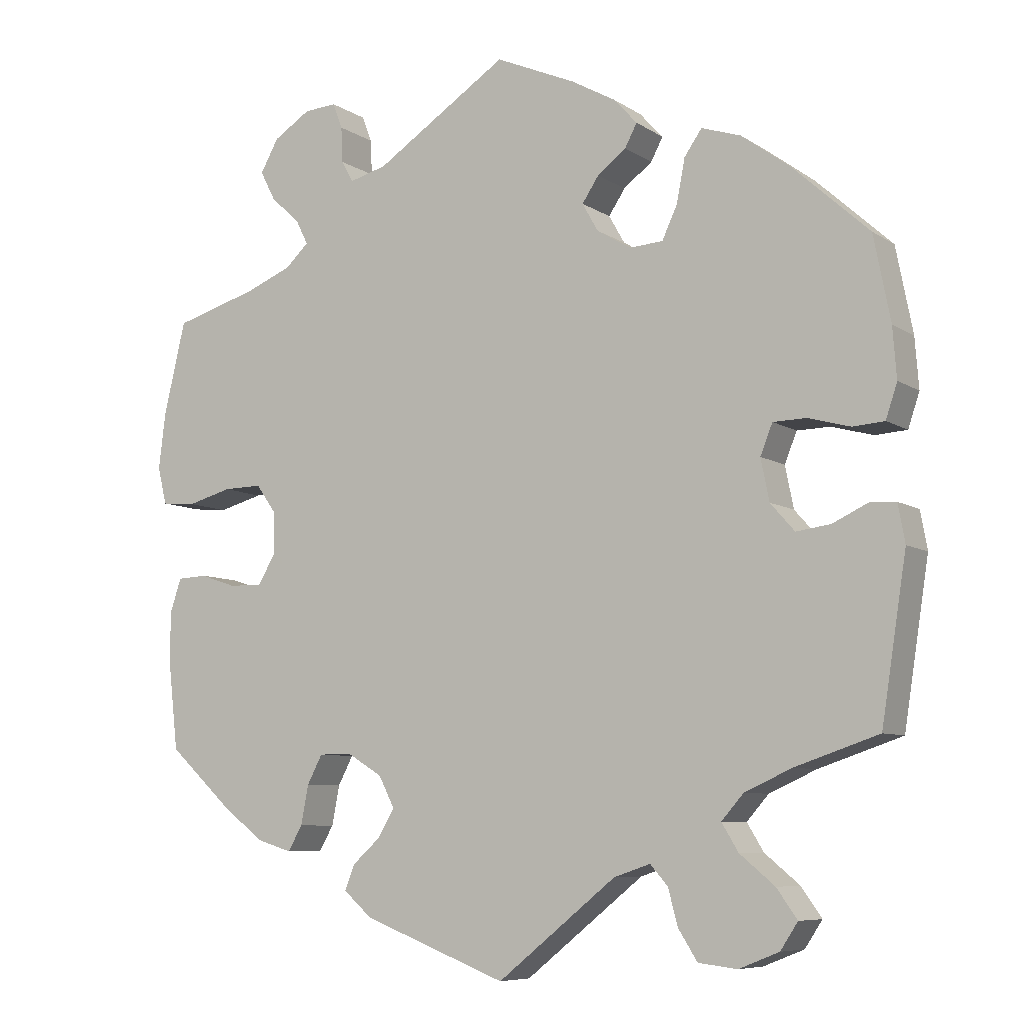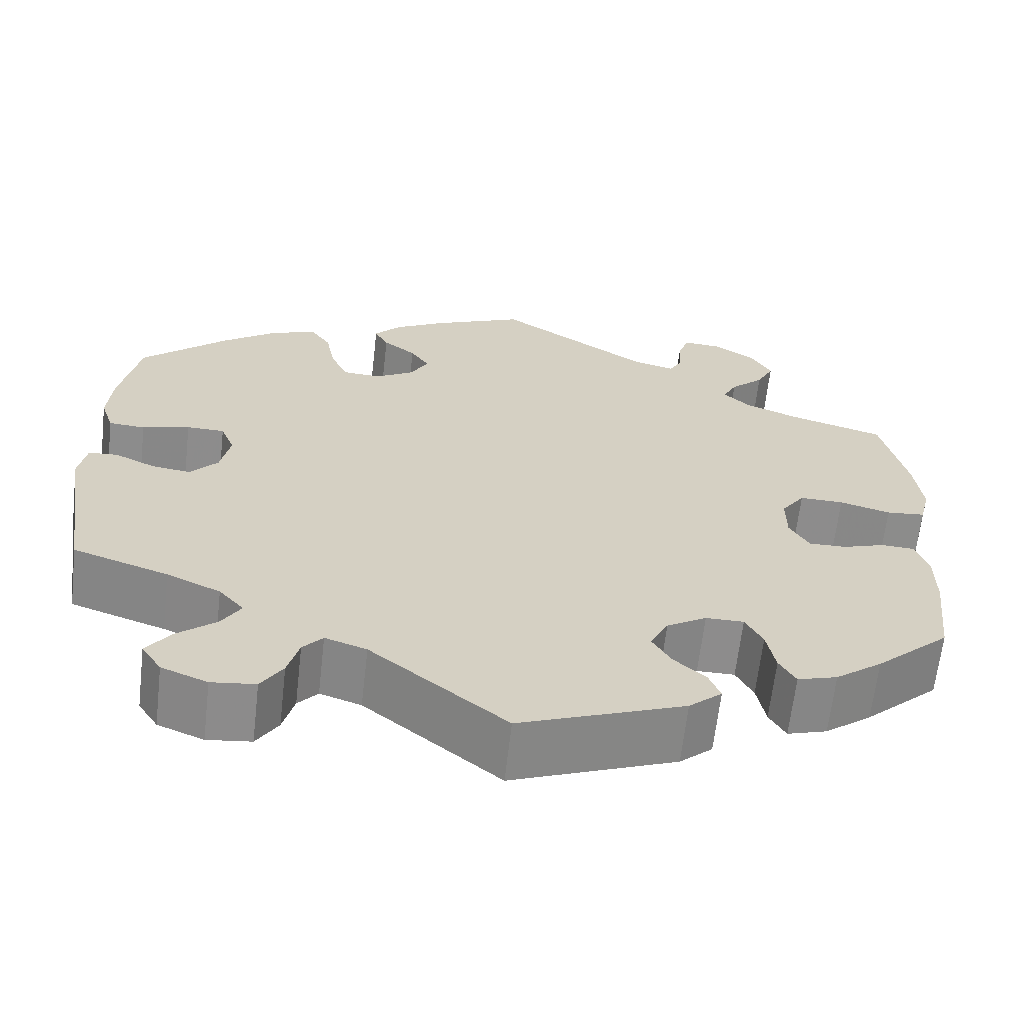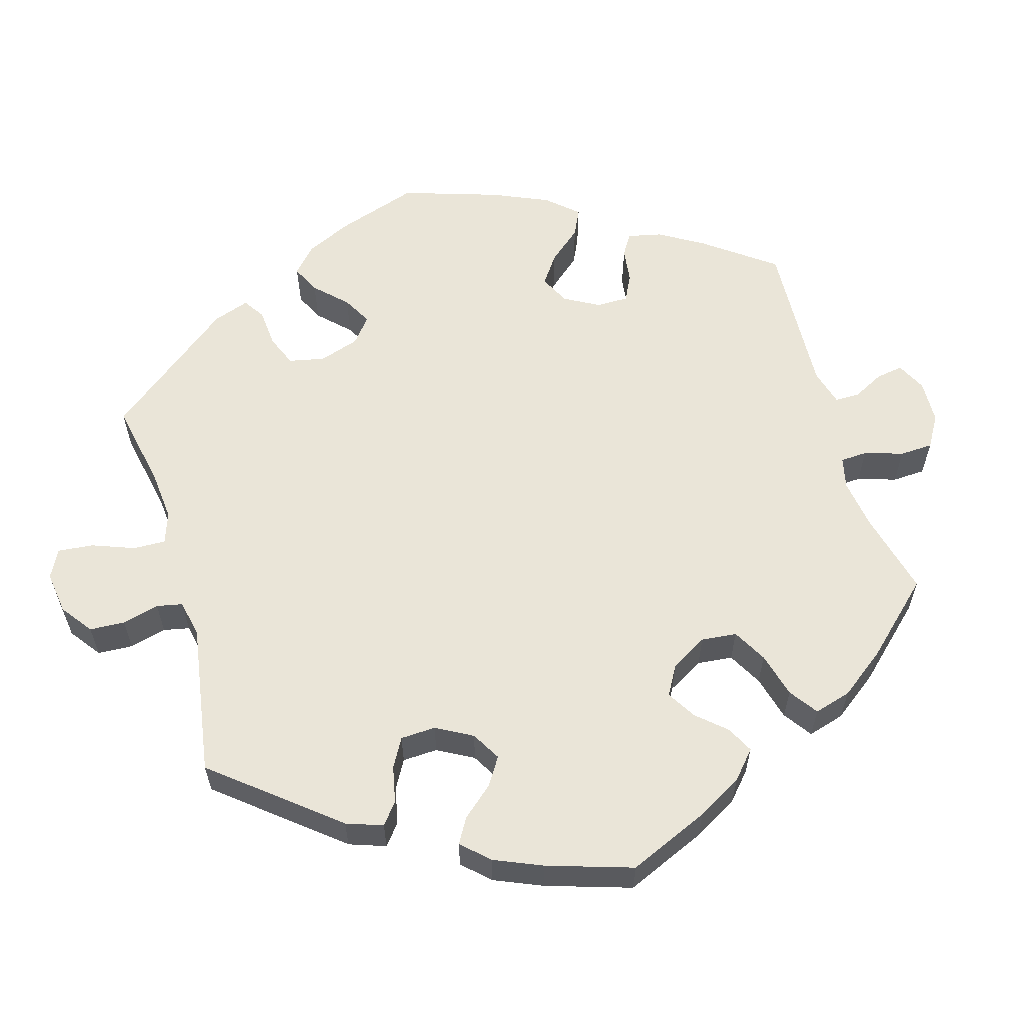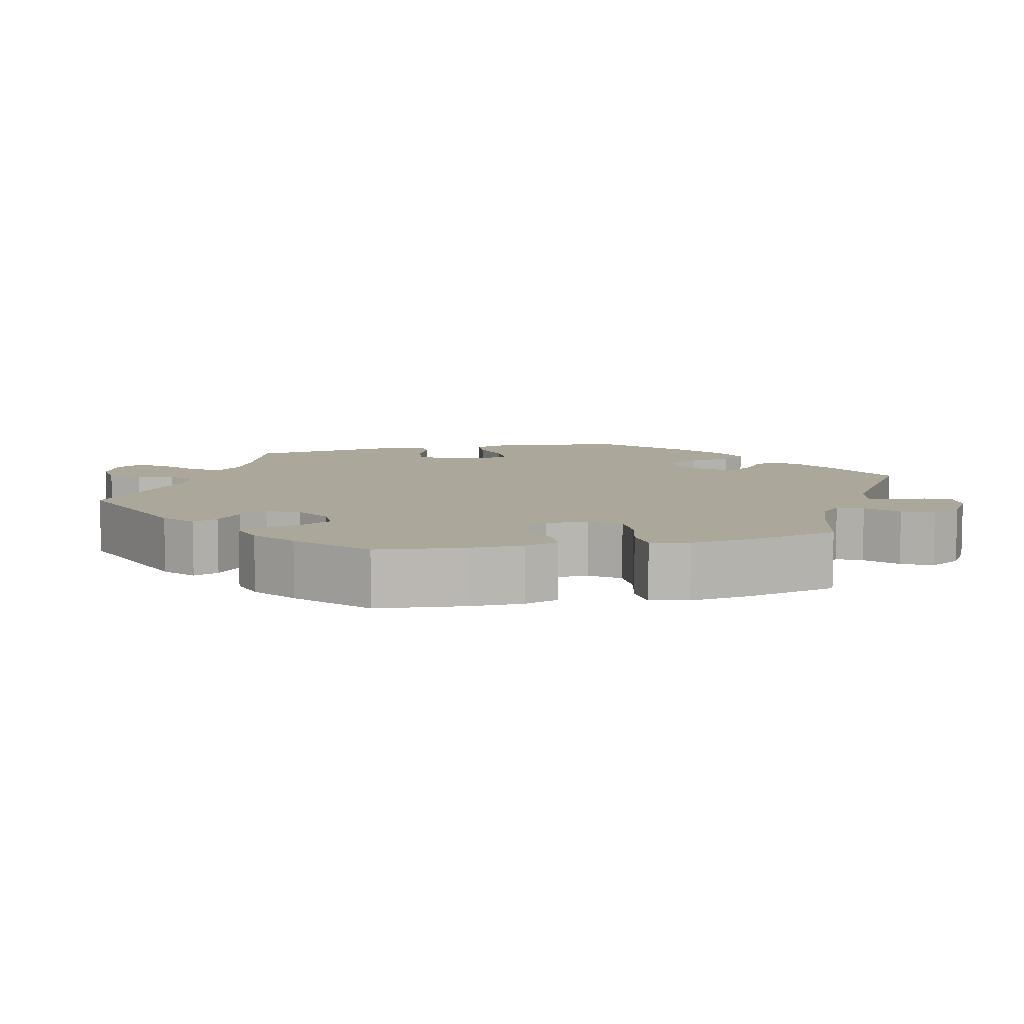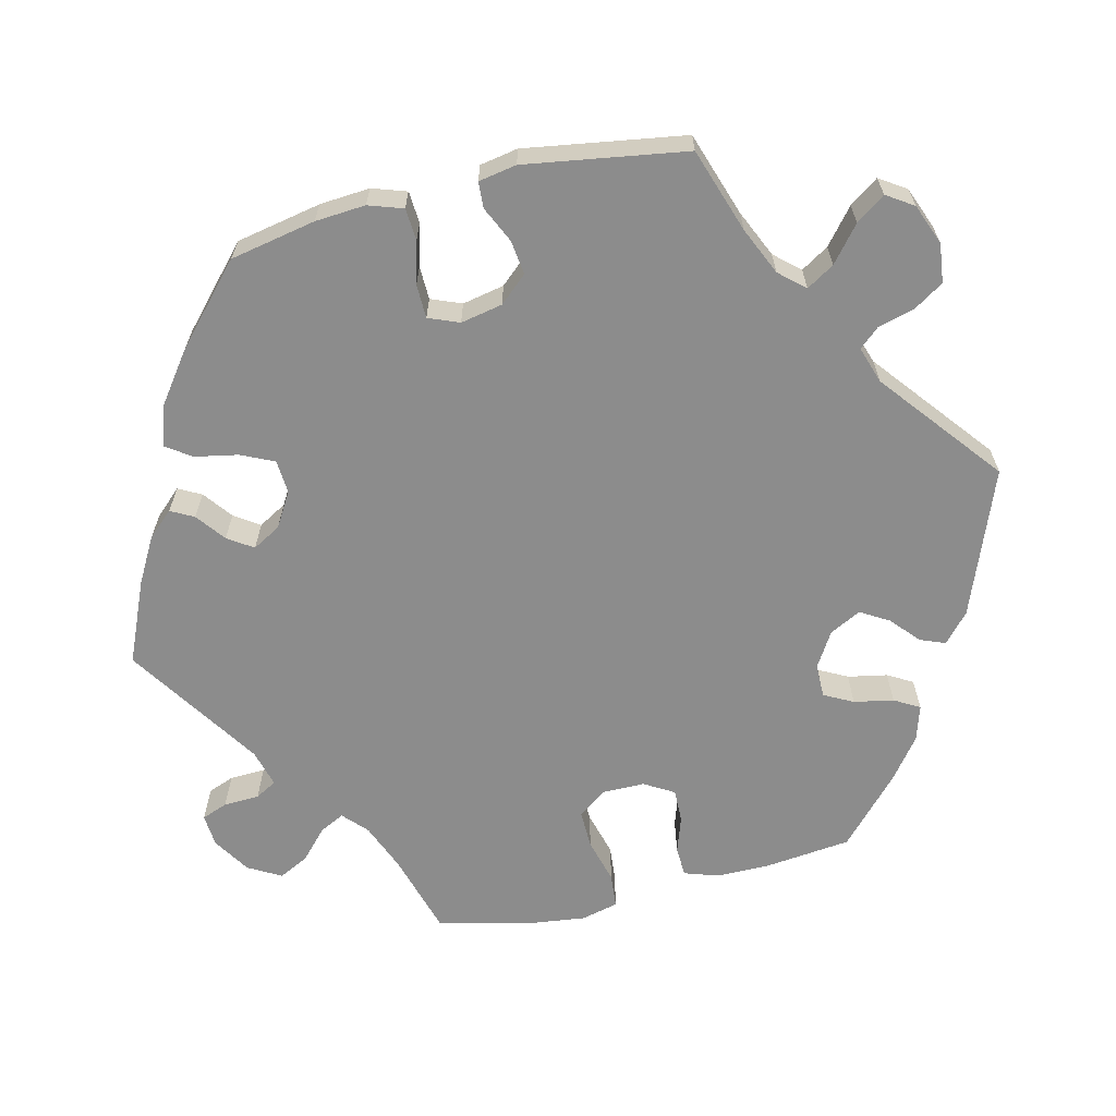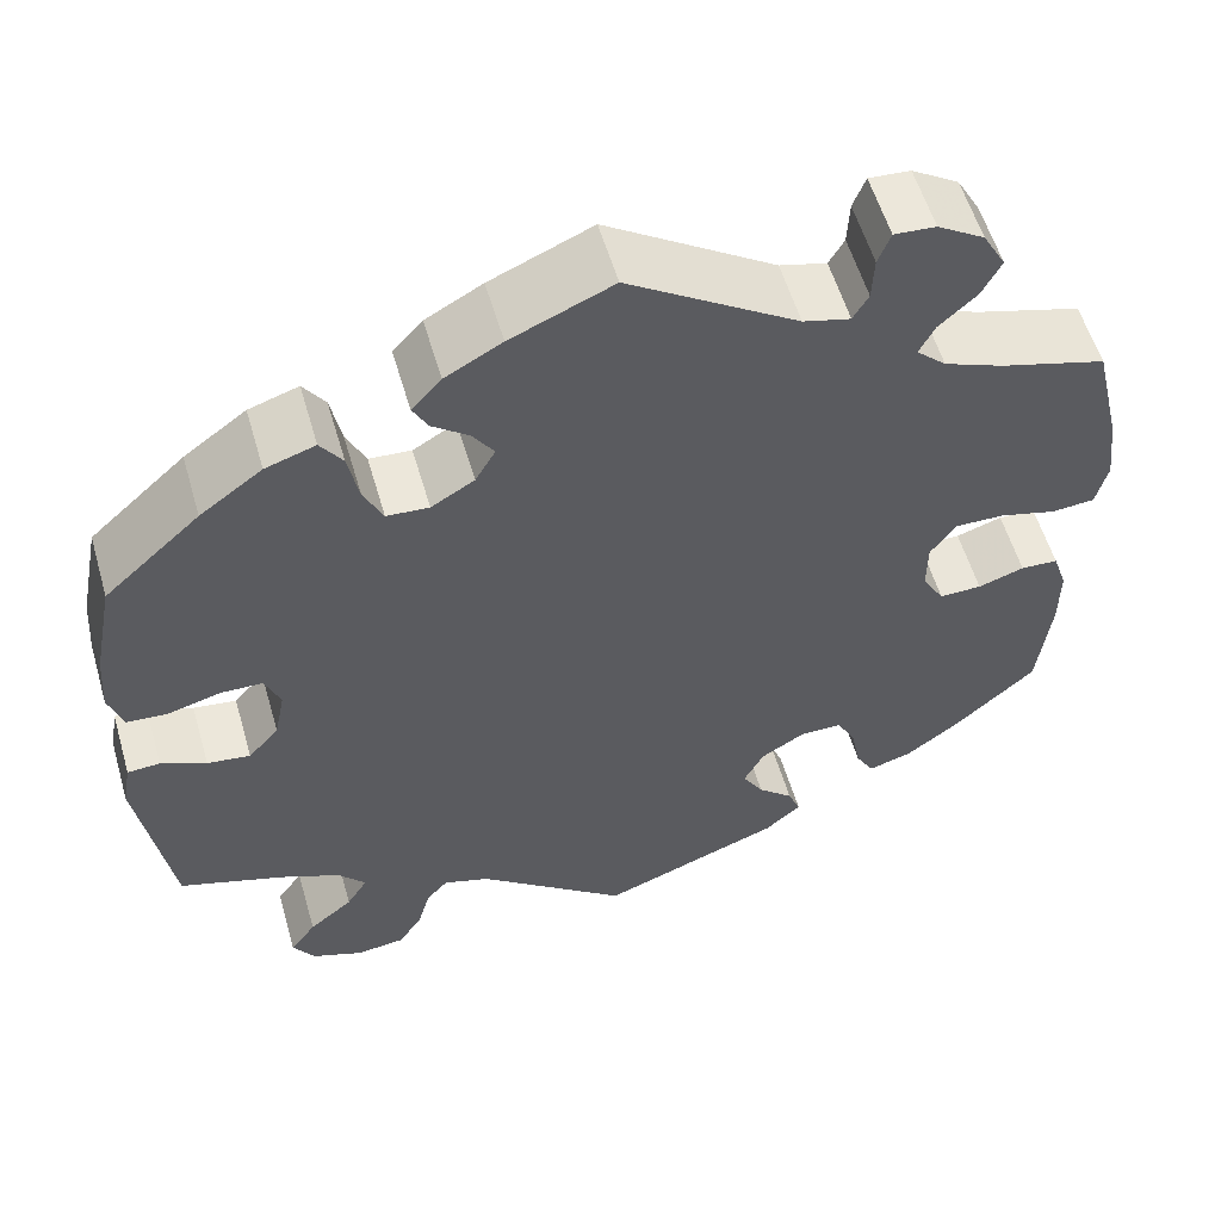
<metadata>
{"format":"obj","ext":"obj","renderer":"f3d","projection":"perspective","resolution":1024,"background":"white","views":[{"elev":-7.6,"azim":30.4,"up":"+Z"},{"elev":-64.3,"azim":173.5,"up":"+Z"},{"elev":58.8,"azim":-136.1,"up":"+Y"},{"elev":8.2,"azim":-103.4,"up":"+Y"},{"elev":-64.2,"azim":103.5,"up":"+Y"},{"elev":56.7,"azim":163.8,"up":"+Z"}]}
</metadata>
<code>
v -0.189 0.07 -0.505
v -0.227 0.07 -0.472
v -0.214 0.07 -0.439
v -0.177 0.07 -0.406
v -0.155 0.07 -0.369
v -0.176 0.07 -0.328
v -0.222 0.07 -0.3
v -0.266 0.07 -0.3
v -0.286 0.07 -0.338
v -0.296 0.07 -0.39
v -0.315 0.07 -0.423
v -0.361 0.07 -0.409
v -0.415 0.07 -0.368
v -0.501 0.07 -0.289
v -0.514 0.07 -0.174
v -0.514 0.07 -0.106
v -0.499 0.07 -0.061
v -0.46 0.07 -0.059
v -0.412 0.07 -0.075
v -0.368 0.07 -0.076
v -0.345 0.07 -0.037
v -0.345 0.07 0.018
v -0.372 0.07 0.056
v -0.423 0.07 0.055
v -0.482 0.07 0.039
v -0.527 0.07 0.043
v -0.539 0.07 0.092
v -0.53 0.07 0.166
v -0.501 0.07 0.289
v -0.391 0.07 0.321
v -0.329 0.07 0.346
v -0.298 0.07 0.375
v -0.314 0.07 0.407
v -0.353 0.07 0.443
v -0.373 0.07 0.482
v -0.349 0.07 0.525
v -0.3 0.07 0.556
v -0.257 0.07 0.559
v -0.244 0.07 0.525
v -0.242 0.07 0.478
v -0.226 0.07 0.45
v -0.177 0.07 0.463
v -0.001 0.07 0.578
v 0.105 0.07 0.532
v 0.164 0.07 0.499
v 0.195 0.07 0.465
v 0.179 0.07 0.435
v 0.141 0.07 0.406
v 0.119 0.07 0.373
v 0.14 0.07 0.336
v 0.185 0.07 0.309
v 0.229 0.07 0.312
v 0.249 0.07 0.355
v 0.26 0.07 0.412
v 0.283 0.07 0.445
v 0.335 0.07 0.428
v 0.4 0.07 0.38
v 0.5 0.07 0.289
v 0.522 0.07 0.177
v 0.527 0.07 0.111
v 0.512 0.07 0.066
v 0.47 0.07 0.063
v 0.415 0.07 0.078
v 0.371 0.07 0.077
v 0.355 0.07 0.037
v 0.366 0.07 -0.018
v 0.398 0.07 -0.054
v 0.443 0.07 -0.048
v 0.49 0.07 -0.026
v 0.524 0.07 -0.028
v 0.533 0.07 -0.078
v 0.5 0.07 -0.289
v 0.39 0.07 -0.326
v 0.328 0.07 -0.354
v 0.299 0.07 -0.387
v 0.321 0.07 -0.423
v 0.367 0.07 -0.461
v 0.394 0.07 -0.499
v 0.371 0.07 -0.534
v 0.318 0.07 -0.555
v 0.267 0.07 -0.549
v 0.242 0.07 -0.51
v 0.229 0.07 -0.462
v 0.206 0.07 -0.436
v 0.158 0.07 -0.452
v 0.001 0.07 -0.578
v -0.189 0 -0.505
v -0.227 0 -0.472
v -0.214 0 -0.439
v -0.177 0 -0.406
v -0.155 0 -0.369
v -0.176 0 -0.328
v -0.222 0 -0.3
v -0.266 0 -0.3
v -0.286 0 -0.338
v -0.296 0 -0.39
v -0.315 0 -0.423
v -0.361 0 -0.409
v -0.415 0 -0.368
v -0.501 0 -0.289
v -0.514 0 -0.174
v -0.514 0 -0.106
v -0.499 0 -0.061
v -0.46 0 -0.059
v -0.412 0 -0.075
v -0.368 0 -0.076
v -0.345 0 -0.037
v -0.345 0 0.018
v -0.372 0 0.056
v -0.423 0 0.055
v -0.482 0 0.039
v -0.527 0 0.043
v -0.539 0 0.092
v -0.53 0 0.166
v -0.501 0 0.289
v -0.391 0 0.321
v -0.329 0 0.346
v -0.298 0 0.375
v -0.314 0 0.407
v -0.353 0 0.443
v -0.373 0 0.482
v -0.349 0 0.525
v -0.3 0 0.556
v -0.257 0 0.559
v -0.244 0 0.525
v -0.242 0 0.478
v -0.226 0 0.45
v -0.177 0 0.463
v -0.001 0 0.578
v 0.105 0 0.532
v 0.164 0 0.499
v 0.195 0 0.465
v 0.179 0 0.435
v 0.141 0 0.406
v 0.119 0 0.373
v 0.14 0 0.336
v 0.185 0 0.309
v 0.229 0 0.312
v 0.249 0 0.355
v 0.26 0 0.412
v 0.283 0 0.445
v 0.335 0 0.428
v 0.4 0 0.38
v 0.5 0 0.289
v 0.522 0 0.177
v 0.527 0 0.111
v 0.512 0 0.066
v 0.47 0 0.063
v 0.415 0 0.078
v 0.371 0 0.077
v 0.355 0 0.037
v 0.366 0 -0.018
v 0.398 0 -0.054
v 0.443 0 -0.048
v 0.49 0 -0.026
v 0.524 0 -0.028
v 0.533 0 -0.078
v 0.5 0 -0.289
v 0.39 0 -0.326
v 0.328 0 -0.354
v 0.299 0 -0.387
v 0.321 0 -0.423
v 0.367 0 -0.461
v 0.394 0 -0.499
v 0.371 0 -0.534
v 0.318 0 -0.555
v 0.267 0 -0.549
v 0.242 0 -0.51
v 0.229 0 -0.462
v 0.206 0 -0.436
v 0.158 0 -0.452
v 0.001 0 -0.578
f 85 86 1 2
f 84 85 2 3
f 80 81 82 83
f 80 83 84
f 79 80 84
f 76 77 78 79
f 75 76 79 84
f 74 75 84 3
f 70 71 72 73
f 68 69 70 73
f 67 68 73 74
f 66 67 74 3
f 60 61 62 63
f 60 63 64
f 59 60 64
f 58 59 64
f 57 58 64
f 56 57 64 65
f 53 54 55 56
f 52 53 56 65
f 45 46 47 48
f 45 48 49
f 42 43 44 45
f 41 42 45 49
f 37 38 39 40
f 37 40 41
f 36 37 41
f 33 34 35 36
f 32 33 36 41
f 27 28 29 30
f 27 30 31
f 24 25 26 27
f 23 24 27 31
f 22 23 31 32
f 16 17 18 19
f 16 19 20
f 15 16 20
f 14 15 20
f 13 14 20
f 12 13 20 21
f 9 10 11 12
f 8 9 12 21
f 65 66 3 4
f 51 52 65
f 50 51 65
f 32 41 49 50
f 7 8 21 22
f 6 7 22 32
f 5 6 32 50
f 65 4 5
f 5 50 65
f 88 87 172 171
f 89 88 171 170
f 169 168 167 166
f 170 169 166
f 170 166 165
f 165 164 163 162
f 170 165 162 161
f 89 170 161 160
f 159 158 157 156
f 159 156 155 154
f 160 159 154 153
f 89 160 153 152
f 149 148 147 146
f 150 149 146
f 150 146 145
f 150 145 144
f 150 144 143
f 151 150 143 142
f 142 141 140 139
f 151 142 139 138
f 134 133 132 131
f 135 134 131
f 131 130 129 128
f 135 131 128 127
f 126 125 124 123
f 127 126 123
f 127 123 122
f 122 121 120 119
f 127 122 119 118
f 116 115 114 113
f 117 116 113
f 113 112 111 110
f 117 113 110 109
f 118 117 109 108
f 105 104 103 102
f 106 105 102
f 106 102 101
f 106 101 100
f 106 100 99
f 107 106 99 98
f 98 97 96 95
f 107 98 95 94
f 90 89 152 151
f 151 138 137
f 151 137 136
f 136 135 127 118
f 108 107 94 93
f 118 108 93 92
f 136 118 92 91
f 91 90 151
f 151 136 91
f 1 87 88 2
f 2 88 89 3
f 3 89 90 4
f 4 90 91 5
f 5 91 92 6
f 6 92 93 7
f 7 93 94 8
f 8 94 95 9
f 9 95 96 10
f 10 96 97 11
f 11 97 98 12
f 12 98 99 13
f 13 99 100 14
f 14 100 101 15
f 15 101 102 16
f 16 102 103 17
f 17 103 104 18
f 18 104 105 19
f 19 105 106 20
f 20 106 107 21
f 21 107 108 22
f 22 108 109 23
f 23 109 110 24
f 24 110 111 25
f 25 111 112 26
f 26 112 113 27
f 27 113 114 28
f 28 114 115 29
f 29 115 116 30
f 30 116 117 31
f 31 117 118 32
f 32 118 119 33
f 33 119 120 34
f 34 120 121 35
f 35 121 122 36
f 36 122 123 37
f 37 123 124 38
f 38 124 125 39
f 39 125 126 40
f 40 126 127 41
f 41 127 128 42
f 42 128 129 43
f 43 129 130 44
f 44 130 131 45
f 45 131 132 46
f 46 132 133 47
f 47 133 134 48
f 48 134 135 49
f 49 135 136 50
f 50 136 137 51
f 51 137 138 52
f 52 138 139 53
f 53 139 140 54
f 54 140 141 55
f 55 141 142 56
f 56 142 143 57
f 57 143 144 58
f 58 144 145 59
f 59 145 146 60
f 60 146 147 61
f 61 147 148 62
f 62 148 149 63
f 63 149 150 64
f 64 150 151 65
f 65 151 152 66
f 66 152 153 67
f 67 153 154 68
f 68 154 155 69
f 69 155 156 70
f 70 156 157 71
f 71 157 158 72
f 72 158 159 73
f 73 159 160 74
f 74 160 161 75
f 75 161 162 76
f 76 162 163 77
f 77 163 164 78
f 78 164 165 79
f 79 165 166 80
f 80 166 167 81
f 81 167 168 82
f 82 168 169 83
f 83 169 170 84
f 84 170 171 85
f 85 171 172 86
f 86 172 87 1

</code>
